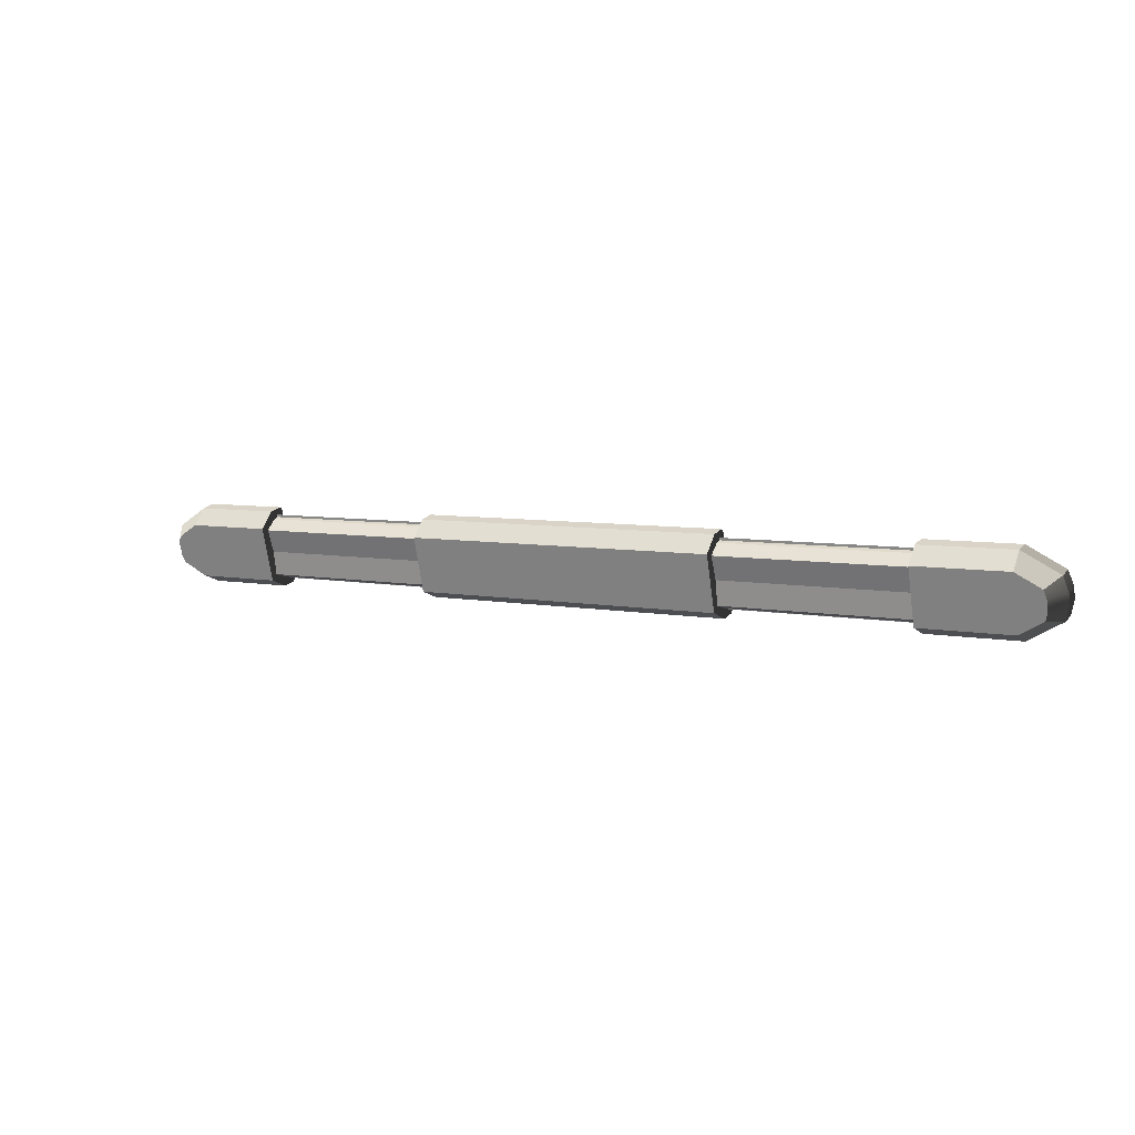
<metadata>
{"format":"obj","ext":"obj","renderer":"f3d","projection":"perspective","resolution":1024,"background":"white","views":[{"elev":23.6,"azim":30.2,"up":"+Z"}]}
</metadata>
<code>
g polySurface16
v 0.2171 -1.59e-08 0.04508
v 0.2267 -1.59e-08 0.04143
v 0.2267 -0.003533 0.04143
v 0.2171 -0.003533 0.04508
v 0.2267 -0.003533 0.04143
v 0.2267 -1.59e-08 0.04143
v 0.2283 -1.59e-08 0.03793
v 0.2283 -0.003533 0.03793
v 0.2287 -0.003533 0.03515
v 0.2287 -1.59e-08 0.03516
v 0.2283 -0.003533 0.03133
v 0.2283 -1.59e-08 0.03133
v 0.2204 -1.59e-08 0.02488
v 0.2204 -0.003533 0.02488
v 0.2176 -0.00809 0.04195
v 0.2171 -0.003533 0.04508
v 0.2267 -0.003533 0.04143
v 0.2242 -0.00809 0.03943
v 0.2242 -0.00809 0.03943
v 0.2267 -0.003533 0.04143
v 0.2283 -0.003533 0.03793
v 0.2252 -0.00809 0.0374
v 0.2256 -0.00809 0.03469
v 0.2287 -0.003533 0.03515
v 0.2253 -0.00809 0.03246
v 0.2283 -0.003533 0.03133
v 0.2204 -0.003533 0.02488
v 0.2199 -0.00809 0.02801
v 0.2176 -0.00809 0.04195
v 0.2242 -0.00809 0.03943
v 0.2187 -0.00809 0.03498
v 0.2252 -0.00809 0.0374
v 0.2253 -0.00809 0.03246
v 0.2199 -0.00809 0.02801
v 0.2187 -0.00809 0.03498
v 0.2256 -0.00809 0.03469
v 0.2287 -0.003533 0.03515
v 0.2287 -1.59e-08 0.03516
v 0.2283 -1.59e-08 0.03133
v 0.2283 -0.003533 0.03133
v 0.2253 -0.00809 0.03246
v 0.2256 -0.00809 0.03469
v 0.2287 -0.003533 0.03515
v 0.2283 -0.003533 0.03133
v 0.2187 -0.00809 0.03498
v 0.2252 -0.00809 0.0374
v 0.2256 -0.00809 0.03469
v 0.0713 -0.003533 0.001041
v 0.1507 -0.003533 0.01373
v 0.1507 -1.59e-08 0.01373
v 0.0713 -1.59e-08 0.001041
v 0.1502 -0.00809 0.01686
v 0.1507 -0.003533 0.01373
v 0.0713 -0.003533 0.001041
v 0.0708 -0.00809 0.004172
v 0.1491 -0.00809 0.02383
v 0.1502 -0.00809 0.01686
v 0.0708 -0.00809 0.004172
v 0.06968 -0.00809 0.01114
v 0.001615 -1.59e-08 -0.0101
v -0.00794 -1.59e-08 -0.00645
v -0.00794 -0.003533 -0.00645
v 0.001615 -0.003533 -0.0101
v -0.00794 -0.003533 -0.00645
v -0.00794 -1.59e-08 -0.00645
v -0.009556 -1.59e-08 -0.002948
v -0.009555 -0.003533 -0.00295
v -0.009999 -0.003533 -0.0001768
v -0.009999 -1.59e-08 -0.0001787
v -0.009556 -0.003533 0.003652
v -0.009556 -1.59e-08 0.003652
v -0.001615 -1.59e-08 0.0101
v -0.001615 -0.003533 0.0101
v 0.001115 -0.00809 -0.006971
v 0.001615 -0.003533 -0.0101
v -0.00794 -0.003533 -0.00645
v -0.005479 -0.00809 -0.004451
v -0.005479 -0.00809 -0.004451
v -0.00794 -0.003533 -0.00645
v -0.009555 -0.003533 -0.00295
v -0.006457 -0.00809 -0.002426
v -0.006892 -0.00809 0.0002919
v -0.009999 -0.003533 -0.0001768
v -0.006594 -0.00809 0.00252
v -0.009556 -0.003533 0.003652
v -0.001615 -0.003533 0.0101
v -0.001115 -0.00809 0.006971
v 0.001115 -0.00809 -0.006971
v -0.005479 -0.00809 -0.004451
v -9.694e-08 -0.00809 -2.859e-09
v -0.006457 -0.00809 -0.002426
v -0.006594 -0.00809 0.00252
v -0.001115 -0.00809 0.006971
v -9.694e-08 -0.00809 -2.859e-09
v -0.006892 -0.00809 0.0002919
v -0.009999 -0.003533 -0.0001768
v -0.009999 -1.59e-08 -0.0001787
v -0.009556 -1.59e-08 0.003652
v -0.009556 -0.003533 0.003652
v -0.006594 -0.00809 0.00252
v -0.006892 -0.00809 0.0002919
v -0.009999 -0.003533 -0.0001768
v -0.009556 -0.003533 0.003652
v -9.694e-08 -0.00809 -2.859e-09
v -0.006457 -0.00809 -0.002426
v -0.006892 -0.00809 0.0002919
v 0.1474 -1.59e-08 0.03394
v 0.1474 -0.003533 0.03394
v 0.06807 -0.003533 0.02124
v 0.06807 -1.59e-08 0.02124
v 0.1474 -0.003533 0.03394
v 0.1479 -0.00809 0.0308
v 0.06857 -0.00809 0.01811
v 0.06807 -0.003533 0.02124
v 0.1479 -0.00809 0.0308
v 0.1491 -0.00809 0.02383
v 0.06968 -0.00809 0.01114
v 0.06857 -0.00809 0.01811
v 0.2276 0.0006728 0.03782
v 0.2262 0.0006728 0.0409
v 0.2172 0.0006728 0.04441
v 0.2185 0.0006728 0.03636
v 0.2202 0.0006728 0.02554
v 0.2277 0.0006728 0.03167
v 0.2281 0.0006728 0.03505
v 0.219 0.0006728 0.03359
v 0.2281 0.0006728 0.03505
v 0.2276 0.0006728 0.03782
v 0.2185 0.0006728 0.03636
v 0.219 0.0006728 0.03359
v -0.008883 0.0006728 -0.00284
v -0.007445 0.0006728 -0.005919
v 0.001509 0.0006728 -0.009437
v 0.0002215 0.0006728 -0.001384
v -0.001509 0.0006728 0.009437
v -0.008919 0.0006728 0.003302
v -0.009326 0.0006728 -7.141e-05
v -0.0002213 0.0006728 0.001384
v -0.009326 0.0006728 -7.141e-05
v -0.008883 0.0006728 -0.00284
v 0.0002215 0.0006728 -0.001384
v -0.0002213 0.0006728 0.001384
v 0.1506 0.0006728 0.0144
v 0.1493 0.0006728 0.02245
v 0.06991 0.0006728 0.009759
v 0.07119 0.0006728 0.001706
v 0.06991 0.0006728 0.009759
v 0.1493 0.0006728 0.02245
v 0.1488 0.0006728 0.02522
v 0.06946 0.0006728 0.01253
v 0.06946 0.0006728 0.01253
v 0.1488 0.0006728 0.02522
v 0.1475 0.0006728 0.03327
v 0.06818 0.0006728 0.02058
v 0.2171 -1.59e-08 0.04508
v 0.2172 0.0006728 0.04441
v 0.2262 0.0006728 0.0409
v 0.2267 -1.59e-08 0.04143
v 0.06818 0.0006728 0.02058
v 0.1475 0.0006728 0.03327
v 0.1474 -1.59e-08 0.03394
v 0.06807 -1.59e-08 0.02124
v 0.2267 -1.59e-08 0.04143
v 0.2262 0.0006728 0.0409
v 0.2276 0.0006728 0.03782
v 0.2283 -1.59e-08 0.03793
v 0.2283 -1.59e-08 0.03793
v 0.2276 0.0006728 0.03782
v 0.2281 0.0006728 0.03505
v 0.2287 -1.59e-08 0.03516
v 0.2277 0.0006728 0.03167
v 0.2283 -1.59e-08 0.03133
v 0.2287 -1.59e-08 0.03516
v 0.2281 0.0006728 0.03505
v 0.2283 -1.59e-08 0.03133
v 0.2277 0.0006728 0.03167
v 0.2202 0.0006728 0.02554
v 0.2204 -1.59e-08 0.02488
v 0.0713 -1.59e-08 0.001041
v 0.1507 -1.59e-08 0.01373
v 0.1506 0.0006728 0.0144
v 0.07119 0.0006728 0.001706
v 0.001615 -1.59e-08 -0.0101
v 0.001509 0.0006728 -0.009437
v -0.007445 0.0006728 -0.005919
v -0.00794 -1.59e-08 -0.00645
v -0.00794 -1.59e-08 -0.00645
v -0.007445 0.0006728 -0.005919
v -0.008883 0.0006728 -0.00284
v -0.009556 -1.59e-08 -0.002948
v -0.009556 -1.59e-08 -0.002948
v -0.008883 0.0006728 -0.00284
v -0.009326 0.0006728 -7.141e-05
v -0.009999 -1.59e-08 -0.0001787
v -0.008919 0.0006728 0.003302
v -0.009556 -1.59e-08 0.003652
v -0.009999 -1.59e-08 -0.0001787
v -0.009326 0.0006728 -7.141e-05
v -0.009556 -1.59e-08 0.003652
v -0.008919 0.0006728 0.003302
v -0.001509 0.0006728 0.009437
v -0.001615 -1.59e-08 0.0101
v 0.2204 -0.003533 0.02488
v 0.2204 -1.59e-08 0.02488
v 0.1978 -1.59e-08 0.02127
v 0.1978 -0.003533 0.02127
v 0.001615 -1.59e-08 -0.0101
v 0.001615 -0.003533 -0.0101
v 0.02418 -0.003533 -0.006494
v 0.02418 -1.59e-08 -0.006494
v 0.2199 -0.00809 0.02801
v 0.2204 -0.003533 0.02488
v 0.1978 -0.003533 0.02127
v 0.1973 -0.00809 0.0244
v 0.001615 -0.003533 -0.0101
v 0.001115 -0.00809 -0.006971
v 0.02368 -0.00809 -0.003362
v 0.02418 -0.003533 -0.006494
v 0.2187 -0.00809 0.03498
v 0.2199 -0.00809 0.02801
v 0.1973 -0.00809 0.0244
v 0.1962 -0.00809 0.03137
v 0.001115 -0.00809 -0.006971
v -9.694e-08 -0.00809 -2.859e-09
v 0.02256 -0.00809 0.003608
v 0.02368 -0.00809 -0.003362
v 0.2171 -1.59e-08 0.04508
v 0.2171 -0.003533 0.04508
v 0.1946 -0.003533 0.04147
v 0.1946 -1.59e-08 0.04147
v -0.001615 -0.003533 0.0101
v -0.001615 -1.59e-08 0.0101
v 0.02095 -1.59e-08 0.01371
v 0.02095 -0.003533 0.01371
v 0.2171 -0.003533 0.04508
v 0.2176 -0.00809 0.04195
v 0.1951 -0.00809 0.03834
v 0.1946 -0.003533 0.04147
v -0.001115 -0.00809 0.006971
v -0.001615 -0.003533 0.0101
v 0.02095 -0.003533 0.01371
v 0.02145 -0.00809 0.01058
v 0.2176 -0.00809 0.04195
v 0.2187 -0.00809 0.03498
v 0.1962 -0.00809 0.03137
v 0.1951 -0.00809 0.03834
v -9.694e-08 -0.00809 -2.859e-09
v -0.001115 -0.00809 0.006971
v 0.02145 -0.00809 0.01058
v 0.02256 -0.00809 0.003608
v 0.2202 0.0006728 0.02554
v 0.219 0.0006728 0.03359
v 0.1964 0.0006728 0.02998
v 0.1977 0.0006728 0.02193
v 0.0002215 0.0006728 -0.001384
v 0.001509 0.0006728 -0.009437
v 0.02407 0.0006728 -0.005829
v 0.02279 0.0006728 0.002224
v 0.219 0.0006728 0.03359
v 0.2185 0.0006728 0.03636
v 0.196 0.0006728 0.03275
v 0.1964 0.0006728 0.02998
v -0.0002213 0.0006728 0.001384
v 0.0002215 0.0006728 -0.001384
v 0.02279 0.0006728 0.002224
v 0.02234 0.0006728 0.004993
v 0.2185 0.0006728 0.03636
v 0.2172 0.0006728 0.04441
v 0.1947 0.0006728 0.04081
v 0.196 0.0006728 0.03275
v -0.001509 0.0006728 0.009437
v -0.0002213 0.0006728 0.001384
v 0.02234 0.0006728 0.004993
v 0.02106 0.0006728 0.01305
v 0.2172 0.0006728 0.04441
v 0.2171 -1.59e-08 0.04508
v 0.1946 -1.59e-08 0.04147
v 0.1947 0.0006728 0.04081
v -0.001615 -1.59e-08 0.0101
v -0.001509 0.0006728 0.009437
v 0.02106 0.0006728 0.01305
v 0.02095 -1.59e-08 0.01371
v 0.2204 -1.59e-08 0.02488
v 0.2202 0.0006728 0.02554
v 0.1977 0.0006728 0.02193
v 0.1978 -1.59e-08 0.02127
v 0.001509 0.0006728 -0.009437
v 0.001615 -1.59e-08 -0.0101
v 0.02418 -1.59e-08 -0.006494
v 0.02407 0.0006728 -0.005829
v 0.1974 -0.002824 0.0235
v 0.1975 -0.0008782 0.02336
v 0.1503 -0.0008782 0.01583
v 0.1503 -0.002824 0.01597
v 0.02384 -0.0008782 -0.004401
v 0.02382 -0.002824 -0.004261
v 0.07094 -0.002824 0.003274
v 0.07097 -0.0008782 0.003134
v 0.1971 -0.006139 0.0254
v 0.1974 -0.002824 0.0235
v 0.1503 -0.002824 0.01597
v 0.15 -0.006139 0.01787
v 0.02382 -0.002824 -0.004261
v 0.02352 -0.006139 -0.002356
v 0.07064 -0.006139 0.005179
v 0.07094 -0.002824 0.003274
v 0.1962 -0.005606 0.03137
v 0.1971 -0.006139 0.0254
v 0.15 -0.006139 0.01787
v 0.1491 -0.005606 0.02383
v 0.02352 -0.006139 -0.002356
v 0.02256 -0.005606 0.003608
v 0.06968 -0.005606 0.01114
v 0.07064 -0.006139 0.005179
v 0.1949 -0.0008782 0.03938
v 0.1949 -0.002824 0.03924
v 0.1478 -0.002824 0.0317
v 0.1478 -0.0008782 0.03184
v 0.02131 -0.002824 0.01148
v 0.02128 -0.0008782 0.01162
v 0.0684 -0.0008782 0.01915
v 0.06843 -0.002824 0.01901
v 0.1949 -0.002824 0.03924
v 0.1952 -0.006139 0.03733
v 0.1481 -0.006139 0.0298
v 0.1478 -0.002824 0.0317
v 0.02161 -0.006139 0.009572
v 0.02131 -0.002824 0.01148
v 0.06843 -0.002824 0.01901
v 0.06873 -0.006139 0.01711
v 0.1952 -0.006139 0.03733
v 0.1962 -0.005606 0.03137
v 0.1491 -0.005606 0.02383
v 0.1481 -0.006139 0.0298
v 0.02256 -0.005606 0.003608
v 0.02161 -0.006139 0.009572
v 0.06873 -0.006139 0.01711
v 0.06968 -0.005606 0.01114
v 0.1975 -0.001447 0.0228
v 0.1964 -0.00181 0.02998
v 0.1493 -0.00181 0.02245
v 0.1504 -0.001447 0.01526
v 0.02279 -0.00181 0.002224
v 0.02393 -0.001447 -0.004962
v 0.07106 -0.001447 0.002573
v 0.06991 -0.00181 0.009759
v 0.1964 -0.00181 0.02998
v 0.196 -0.00181 0.03275
v 0.1488 -0.00181 0.02522
v 0.1493 -0.00181 0.02245
v 0.02234 -0.00181 0.004993
v 0.02279 -0.00181 0.002224
v 0.06991 -0.00181 0.009759
v 0.06946 -0.00181 0.01253
v 0.196 -0.00181 0.03275
v 0.1948 -0.001447 0.03994
v 0.1477 -0.001447 0.0324
v 0.1488 -0.00181 0.02522
v 0.02119 -0.001447 0.01218
v 0.02234 -0.00181 0.004993
v 0.06946 -0.00181 0.01253
v 0.06831 -0.001447 0.01971
v 0.1948 -0.001447 0.03994
v 0.1949 -0.0008782 0.03938
v 0.1478 -0.0008782 0.03184
v 0.1477 -0.001447 0.0324
v 0.02128 -0.0008782 0.01162
v 0.02119 -0.001447 0.01218
v 0.06831 -0.001447 0.01971
v 0.0684 -0.0008782 0.01915
v 0.1975 -0.0008782 0.02336
v 0.1975 -0.001447 0.0228
v 0.1504 -0.001447 0.01526
v 0.1503 -0.0008782 0.01583
v 0.02393 -0.001447 -0.004962
v 0.02384 -0.0008782 -0.004401
v 0.07097 -0.0008782 0.003134
v 0.07106 -0.001447 0.002573
v 0.1978 -0.003533 0.02127
v 0.1978 -1.59e-08 0.02127
v 0.1975 -0.0008782 0.02336
v 0.1974 -0.002824 0.0235
v 0.1507 -1.59e-08 0.01373
v 0.1507 -0.003533 0.01373
v 0.1503 -0.002824 0.01597
v 0.1503 -0.0008782 0.01583
v 0.1973 -0.00809 0.0244
v 0.1978 -0.003533 0.02127
v 0.1974 -0.002824 0.0235
v 0.1971 -0.006139 0.0254
v 0.1507 -0.003533 0.01373
v 0.1502 -0.00809 0.01686
v 0.15 -0.006139 0.01787
v 0.1503 -0.002824 0.01597
v 0.1962 -0.00809 0.03137
v 0.1973 -0.00809 0.0244
v 0.1971 -0.006139 0.0254
v 0.1962 -0.005606 0.03137
v 0.1502 -0.00809 0.01686
v 0.1491 -0.00809 0.02383
v 0.1491 -0.005606 0.02383
v 0.15 -0.006139 0.01787
v 0.1946 -1.59e-08 0.04147
v 0.1946 -0.003533 0.04147
v 0.1949 -0.002824 0.03924
v 0.1949 -0.0008782 0.03938
v 0.1474 -0.003533 0.03394
v 0.1474 -1.59e-08 0.03394
v 0.1478 -0.0008782 0.03184
v 0.1478 -0.002824 0.0317
v 0.1946 -0.003533 0.04147
v 0.1951 -0.00809 0.03834
v 0.1952 -0.006139 0.03733
v 0.1949 -0.002824 0.03924
v 0.1479 -0.00809 0.0308
v 0.1474 -0.003533 0.03394
v 0.1478 -0.002824 0.0317
v 0.1481 -0.006139 0.0298
v 0.1951 -0.00809 0.03834
v 0.1962 -0.00809 0.03137
v 0.1962 -0.005606 0.03137
v 0.1952 -0.006139 0.03733
v 0.1491 -0.00809 0.02383
v 0.1479 -0.00809 0.0308
v 0.1481 -0.006139 0.0298
v 0.1491 -0.005606 0.02383
v 0.1977 0.0006728 0.02193
v 0.1964 0.0006728 0.02998
v 0.1964 -0.00181 0.02998
v 0.1975 -0.001447 0.0228
v 0.1493 0.0006728 0.02245
v 0.1506 0.0006728 0.0144
v 0.1504 -0.001447 0.01526
v 0.1493 -0.00181 0.02245
v 0.1964 0.0006728 0.02998
v 0.196 0.0006728 0.03275
v 0.196 -0.00181 0.03275
v 0.1964 -0.00181 0.02998
v 0.1488 0.0006728 0.02522
v 0.1493 0.0006728 0.02245
v 0.1493 -0.00181 0.02245
v 0.1488 -0.00181 0.02522
v 0.196 0.0006728 0.03275
v 0.1947 0.0006728 0.04081
v 0.1948 -0.001447 0.03994
v 0.196 -0.00181 0.03275
v 0.1475 0.0006728 0.03327
v 0.1488 0.0006728 0.02522
v 0.1488 -0.00181 0.02522
v 0.1477 -0.001447 0.0324
v 0.1947 0.0006728 0.04081
v 0.1946 -1.59e-08 0.04147
v 0.1949 -0.0008782 0.03938
v 0.1948 -0.001447 0.03994
v 0.1474 -1.59e-08 0.03394
v 0.1475 0.0006728 0.03327
v 0.1477 -0.001447 0.0324
v 0.1478 -0.0008782 0.03184
v 0.1978 -1.59e-08 0.02127
v 0.1977 0.0006728 0.02193
v 0.1975 -0.001447 0.0228
v 0.1975 -0.0008782 0.02336
v 0.1506 0.0006728 0.0144
v 0.1507 -1.59e-08 0.01373
v 0.1503 -0.0008782 0.01583
v 0.1504 -0.001447 0.01526
v 0.02418 -1.59e-08 -0.006494
v 0.02418 -0.003533 -0.006494
v 0.02382 -0.002824 -0.004261
v 0.02384 -0.0008782 -0.004401
v 0.0713 -0.003533 0.001041
v 0.0713 -1.59e-08 0.001041
v 0.07097 -0.0008782 0.003134
v 0.07094 -0.002824 0.003274
v 0.02418 -0.003533 -0.006494
v 0.02368 -0.00809 -0.003362
v 0.02352 -0.006139 -0.002356
v 0.02382 -0.002824 -0.004261
v 0.0708 -0.00809 0.004172
v 0.0713 -0.003533 0.001041
v 0.07094 -0.002824 0.003274
v 0.07064 -0.006139 0.005179
v 0.02368 -0.00809 -0.003362
v 0.02256 -0.00809 0.003608
v 0.02256 -0.005606 0.003608
v 0.02352 -0.006139 -0.002356
v 0.06968 -0.00809 0.01114
v 0.0708 -0.00809 0.004172
v 0.07064 -0.006139 0.005179
v 0.06968 -0.005606 0.01114
v 0.02095 -0.003533 0.01371
v 0.02095 -1.59e-08 0.01371
v 0.02128 -0.0008782 0.01162
v 0.02131 -0.002824 0.01148
v 0.06807 -1.59e-08 0.02124
v 0.06807 -0.003533 0.02124
v 0.06843 -0.002824 0.01901
v 0.0684 -0.0008782 0.01915
v 0.02145 -0.00809 0.01058
v 0.02095 -0.003533 0.01371
v 0.02131 -0.002824 0.01148
v 0.02161 -0.006139 0.009572
v 0.06807 -0.003533 0.02124
v 0.06857 -0.00809 0.01811
v 0.06873 -0.006139 0.01711
v 0.06843 -0.002824 0.01901
v 0.02256 -0.00809 0.003608
v 0.02145 -0.00809 0.01058
v 0.02161 -0.006139 0.009572
v 0.02256 -0.005606 0.003608
v 0.06857 -0.00809 0.01811
v 0.06968 -0.00809 0.01114
v 0.06968 -0.005606 0.01114
v 0.06873 -0.006139 0.01711
v 0.02279 0.0006728 0.002224
v 0.02407 0.0006728 -0.005829
v 0.02393 -0.001447 -0.004962
v 0.02279 -0.00181 0.002224
v 0.07119 0.0006728 0.001706
v 0.06991 0.0006728 0.009759
v 0.06991 -0.00181 0.009759
v 0.07106 -0.001447 0.002573
v 0.02234 0.0006728 0.004993
v 0.02279 0.0006728 0.002224
v 0.02279 -0.00181 0.002224
v 0.02234 -0.00181 0.004993
v 0.02106 0.0006728 0.01305
v 0.02119 -0.001447 0.01218
v 0.06991 0.0006728 0.009759
v 0.06946 0.0006728 0.01253
v 0.06946 -0.00181 0.01253
v 0.06991 -0.00181 0.009759
v 0.06831 -0.001447 0.01971
v 0.06818 0.0006728 0.02058
v 0.02095 -1.59e-08 0.01371
v 0.02106 0.0006728 0.01305
v 0.02119 -0.001447 0.01218
v 0.02128 -0.0008782 0.01162
v 0.06818 0.0006728 0.02058
v 0.06807 -1.59e-08 0.02124
v 0.0684 -0.0008782 0.01915
v 0.06831 -0.001447 0.01971
v 0.02407 0.0006728 -0.005829
v 0.02418 -1.59e-08 -0.006494
v 0.02384 -0.0008782 -0.004401
v 0.02393 -0.001447 -0.004962
v 0.0713 -1.59e-08 0.001041
v 0.07119 0.0006728 0.001706
v 0.07106 -0.001447 0.002573
v 0.07097 -0.0008782 0.003134
f 1 2 3
f 1 3 4
f 5 6 7
f 5 7 8
f 7 9 8
f 7 10 9
f 11 12 13
f 11 13 14
f 15 16 17
f 15 17 18
f 19 20 21
f 19 21 22
f 21 23 22
f 21 24 23
f 25 26 27
f 25 27 28
f 29 30 31
f 32 31 30
f 33 34 35
f 35 36 33
f 37 38 39
f 37 39 40
f 41 42 43
f 41 43 44
f 45 46 47
f 48 49 50
f 48 50 51
f 52 53 54
f 52 54 55
f 56 57 58
f 56 58 59
f 60 61 62
f 60 62 63
f 64 65 66
f 64 66 67
f 66 68 67
f 66 69 68
f 70 71 72
f 70 72 73
f 74 75 76
f 74 76 77
f 78 79 80
f 78 80 81
f 80 82 81
f 80 83 82
f 84 85 86
f 84 86 87
f 88 89 90
f 91 90 89
f 92 93 94
f 94 95 92
f 96 97 98
f 96 98 99
f 100 101 102
f 100 102 103
f 104 105 106
f 107 108 109
f 107 109 110
f 111 112 113
f 111 113 114
f 115 116 117
f 115 117 118
f 119 120 121
f 119 121 122
f 123 124 125
f 123 125 126
f 127 128 129
f 127 129 130
f 131 132 133
f 131 133 134
f 135 136 137
f 135 137 138
f 139 140 141
f 139 141 142
f 143 144 145
f 143 145 146
f 147 148 149
f 147 149 150
f 151 152 153
f 151 153 154
f 155 156 157
f 155 157 158
f 159 160 161
f 159 161 162
f 163 164 165
f 163 165 166
f 167 168 169
f 167 169 170
f 171 172 173
f 171 173 174
f 175 176 177
f 175 177 178
f 179 180 181
f 179 181 182
f 183 184 185
f 183 185 186
f 187 188 189
f 187 189 190
f 191 192 193
f 191 193 194
f 195 196 197
f 195 197 198
f 199 200 201
f 199 201 202
f 203 204 205
f 203 205 206
f 207 208 209
f 207 209 210
f 211 212 213
f 211 213 214
f 215 216 217
f 215 217 218
f 219 220 221
f 219 221 222
f 223 224 225
f 223 225 226
f 227 228 229
f 227 229 230
f 231 232 233
f 231 233 234
f 235 236 237
f 235 237 238
f 239 240 241
f 239 241 242
f 243 244 245
f 243 245 246
f 247 248 249
f 247 249 250
f 251 252 253
f 251 253 254
f 255 256 257
f 255 257 258
f 259 260 261
f 259 261 262
f 263 264 265
f 263 265 266
f 267 268 269
f 267 269 270
f 271 272 273
f 271 273 274
f 275 276 277
f 275 277 278
f 279 280 281
f 279 281 282
f 283 284 285
f 283 285 286
f 287 288 289
f 287 289 290
f 291 292 293
f 291 293 294
f 295 296 297
f 295 297 298
f 299 300 301
f 299 301 302
f 303 304 305
f 303 305 306
f 307 308 309
f 307 309 310
f 311 312 313
f 311 313 314
f 315 316 317
f 315 317 318
f 319 320 321
f 319 321 322
f 323 324 325
f 323 325 326
f 327 328 329
f 327 329 330
f 331 332 333
f 331 333 334
f 335 336 337
f 335 337 338
f 339 340 341
f 339 341 342
f 343 344 345
f 343 345 346
f 347 348 349
f 347 349 350
f 351 352 353
f 351 353 354
f 355 356 357
f 355 357 358
f 359 360 361
f 359 361 362
f 363 364 365
f 363 365 366
f 367 368 369
f 367 369 370
f 371 372 373
f 371 373 374
f 375 376 377
f 375 377 378
f 379 380 381
f 379 381 382
f 383 384 385
f 383 385 386
f 387 388 389
f 387 389 390
f 391 392 393
f 391 393 394
f 395 396 397
f 395 397 398
f 399 400 401
f 399 401 402
f 403 404 405
f 403 405 406
f 407 408 409
f 407 409 410
f 411 412 413
f 411 413 414
f 415 416 417
f 415 417 418
f 419 420 421
f 419 421 422
f 423 424 425
f 423 425 426
f 427 428 429
f 427 429 430
f 431 432 433
f 431 433 434
f 435 436 437
f 435 437 438
f 439 440 441
f 439 441 442
f 443 444 445
f 443 445 446
f 447 448 449
f 447 449 450
f 451 452 453
f 451 453 454
f 455 456 457
f 455 457 458
f 459 460 461
f 459 461 462
f 463 464 465
f 463 465 466
f 467 468 469
f 467 469 470
f 471 472 473
f 471 473 474
f 475 476 477
f 475 477 478
f 479 480 481
f 479 481 482
f 483 484 485
f 483 485 486
f 487 488 489
f 487 489 490
f 491 492 493
f 491 493 494
f 495 496 497
f 495 497 498
f 499 500 501
f 499 501 502
f 503 504 505
f 503 505 506
f 507 508 509
f 507 509 510
f 511 512 513
f 511 513 514
f 515 516 517
f 515 517 518
f 519 520 521
f 519 521 522
f 523 524 525
f 523 525 526
f 527 523 526
f 527 526 528
f 529 530 531
f 529 531 532
f 530 533 531
f 530 534 533
f 535 536 537
f 535 537 538
f 539 540 541
f 539 541 542
f 543 544 545
f 543 545 546
f 547 548 549
f 547 549 550

</code>
